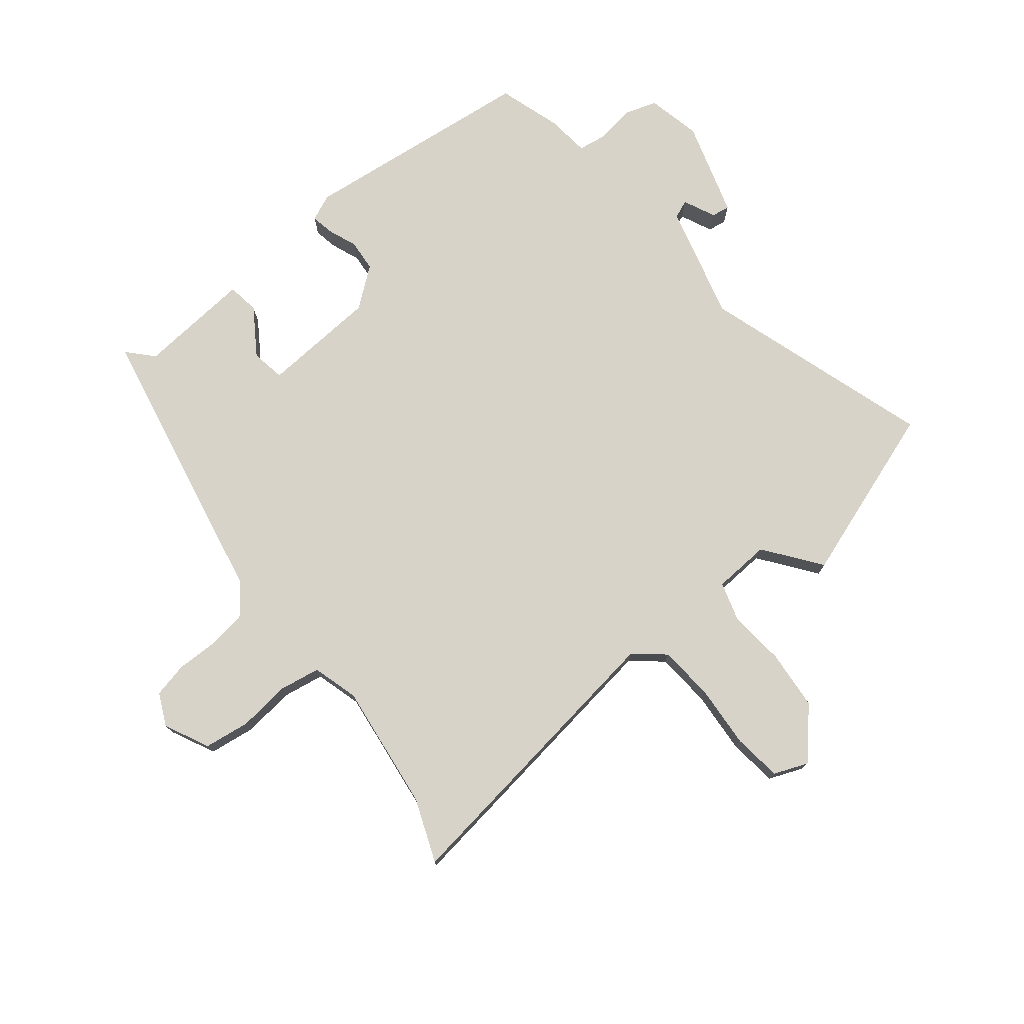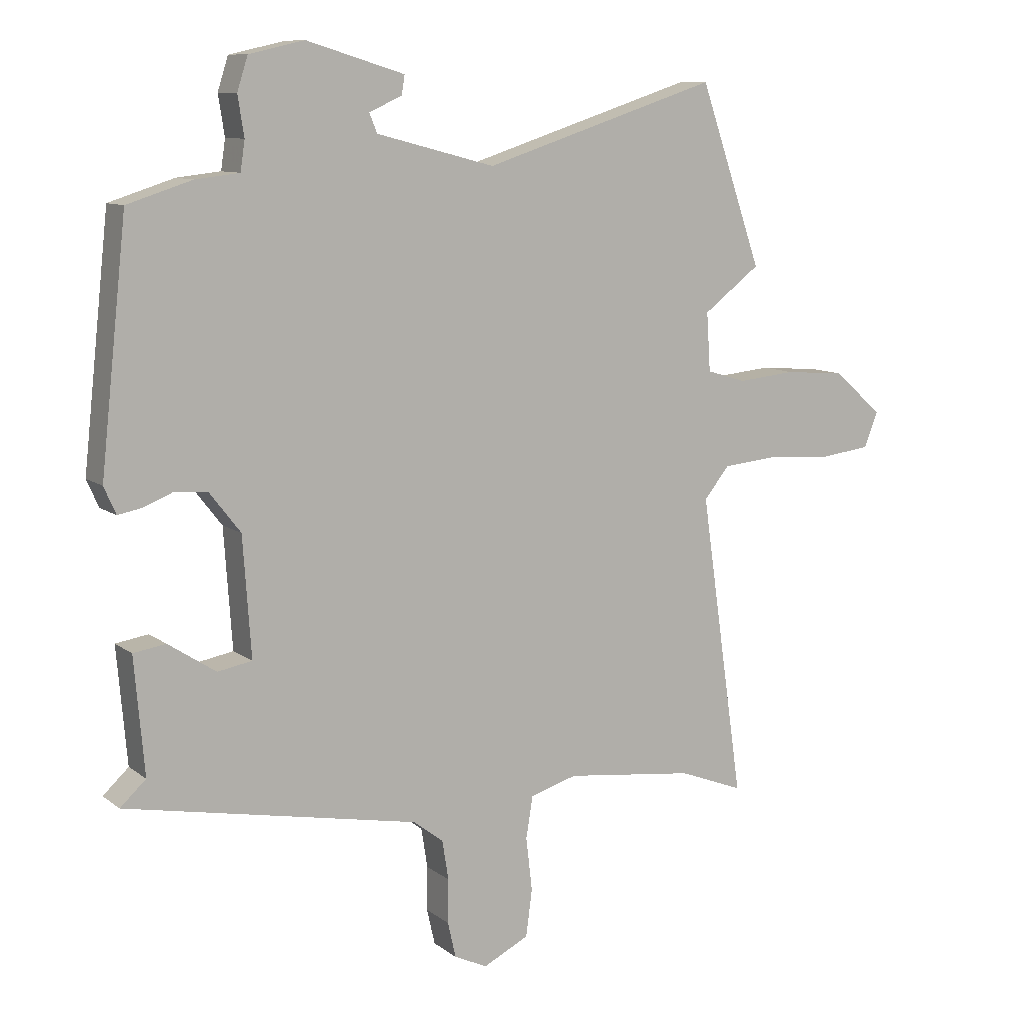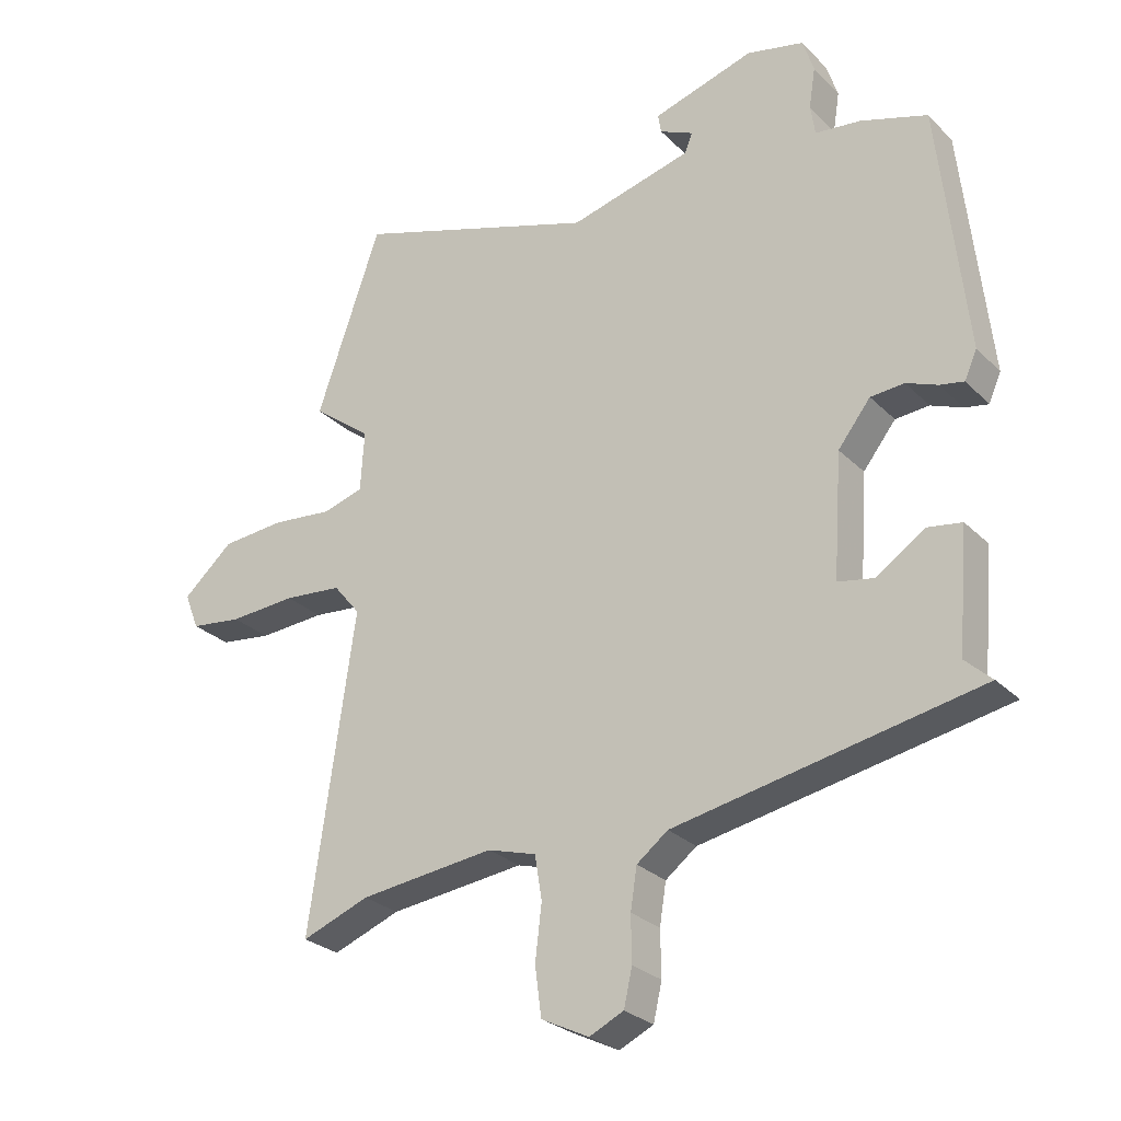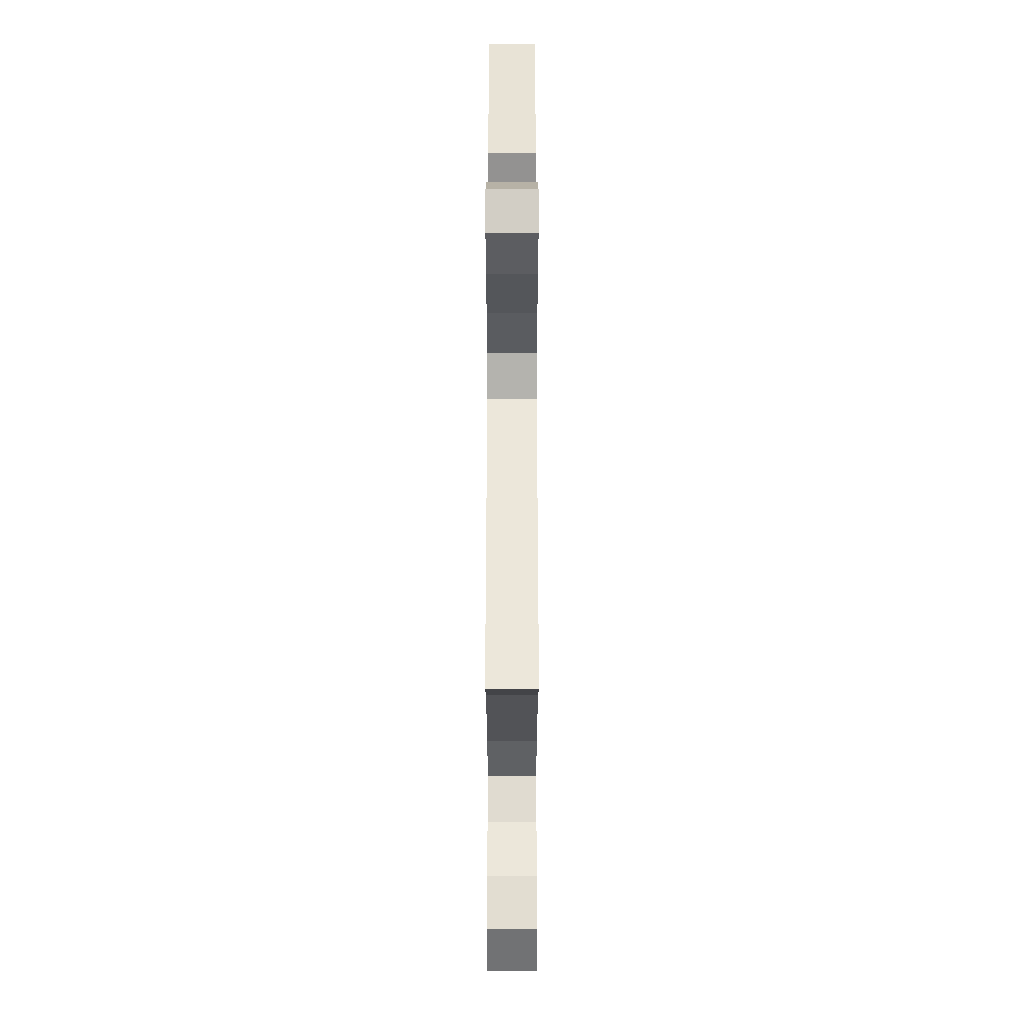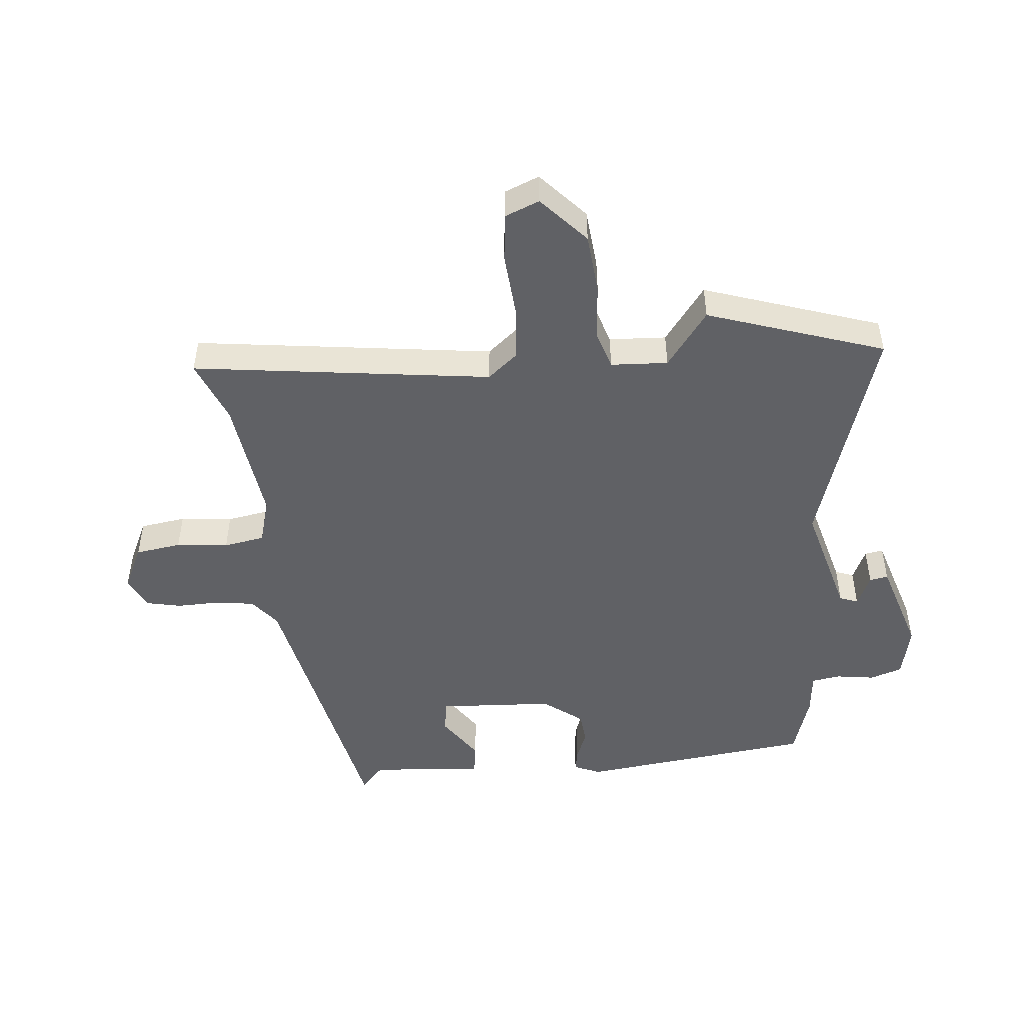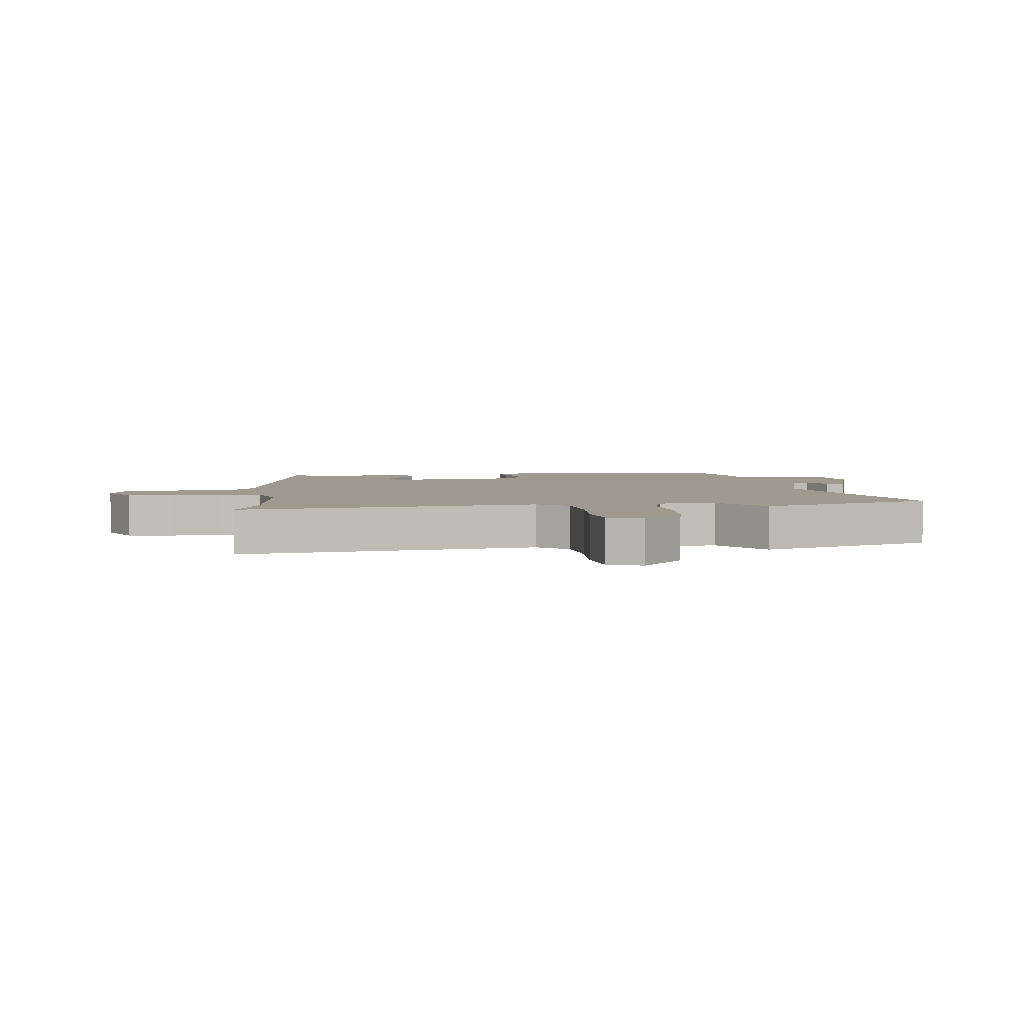
<metadata>
{"format":"obj","ext":"obj","renderer":"f3d","projection":"perspective","resolution":1024,"background":"white","views":[{"elev":75.9,"azim":-128.5,"up":"+Y"},{"elev":9.9,"azim":150.6,"up":"+Z"},{"elev":-27.0,"azim":34.2,"up":"+Z"},{"elev":-29.2,"azim":-90.0,"up":"+Z"},{"elev":-48.4,"azim":-83.9,"up":"+Y"},{"elev":3.9,"azim":-97.1,"up":"+Y"}]}
</metadata>
<code>
v -0.434 0.07 -0.475
v -0.538 0.07 -0.515
v -0.468 0.07 -0.029
v -0.509 0.07 0.021
v -0.599 0.07 0.029
v -0.702 0.07 0.022
v -0.782 0.07 0.032
v -0.804 0.07 0.088
v -0.726 0.07 0.157
v -0.628 0.07 0.165
v -0.535 0.07 0.156
v -0.472 0.07 0.175
v -0.466 0.07 0.268
v -0.557 0.07 0.337
v -0.457 0.07 0.624
v -0.081 0.07 0.502
v 0.108 0.07 0.551
v 0.12 0.07 0.581
v 0.068 0.07 0.605
v 0.063 0.07 0.635
v 0.219 0.07 0.682
v 0.307 0.07 0.662
v 0.324 0.07 0.609
v 0.314 0.07 0.546
v 0.321 0.07 0.499
v 0.391 0.07 0.491
v 0.494 0.07 0.458
v 0.536 0.07 0.073
v 0.517 0.07 0.03
v 0.48 0.07 0.037
v 0.432 0.07 0.056
v 0.38 0.07 0.052
v 0.33 0.07 -0.012
v 0.317 0.07 -0.201
v 0.372 0.07 -0.211
v 0.448 0.07 -0.161
v 0.5 0.07 -0.169
v 0.484 0.07 -0.354
v 0.525 0.07 -0.392
v 0.056 0.07 -0.483
v 0.008 0.07 -0.52
v -0.002 0.07 -0.583
v -0.001 0.07 -0.653
v -0.014 0.07 -0.71
v -0.067 0.07 -0.735
v -0.14 0.07 -0.699
v -0.15 0.07 -0.624
v -0.14 0.07 -0.539
v -0.151 0.07 -0.472
v -0.226 0.07 -0.45
v -0.434 0 -0.475
v -0.538 0 -0.515
v -0.468 0 -0.029
v -0.509 0 0.021
v -0.599 0 0.029
v -0.702 0 0.022
v -0.782 0 0.032
v -0.804 0 0.088
v -0.726 0 0.157
v -0.628 0 0.165
v -0.535 0 0.156
v -0.472 0 0.175
v -0.466 0 0.268
v -0.557 0 0.337
v -0.457 0 0.624
v -0.081 0 0.502
v 0.108 0 0.551
v 0.12 0 0.581
v 0.068 0 0.605
v 0.063 0 0.635
v 0.219 0 0.682
v 0.307 0 0.662
v 0.324 0 0.609
v 0.314 0 0.546
v 0.321 0 0.499
v 0.391 0 0.491
v 0.494 0 0.458
v 0.536 0 0.073
v 0.517 0 0.03
v 0.48 0 0.037
v 0.432 0 0.056
v 0.38 0 0.052
v 0.33 0 -0.012
v 0.317 0 -0.201
v 0.372 0 -0.211
v 0.448 0 -0.161
v 0.5 0 -0.169
v 0.484 0 -0.354
v 0.525 0 -0.392
v 0.056 0 -0.483
v 0.008 0 -0.52
v -0.002 0 -0.583
v -0.001 0 -0.653
v -0.014 0 -0.71
v -0.067 0 -0.735
v -0.14 0 -0.699
v -0.15 0 -0.624
v -0.14 0 -0.539
v -0.151 0 -0.472
v -0.226 0 -0.45
f 45 46 47 48
f 45 48 49
f 42 43 44 45
f 41 42 45 49
f 40 41 49
f 38 39 40 49
f 35 36 37 38
f 34 35 38 49
f 33 34 49 50
f 28 29 30 31
f 28 31 32
f 25 26 27 28
f 25 28 32
f 24 25 32 33
f 22 23 24
f 18 19 20 21
f 17 18 21 22
f 13 14 15 16
f 12 13 16 17
f 8 9 10 11
f 6 7 8 11
f 5 6 11 12
f 4 5 12 17
f 1 2 3
f 33 50 1 3
f 17 22 24 33
f 3 4 17 33
f 98 97 96 95
f 99 98 95
f 95 94 93 92
f 99 95 92 91
f 99 91 90
f 99 90 89 88
f 88 87 86 85
f 99 88 85 84
f 100 99 84 83
f 81 80 79 78
f 82 81 78
f 78 77 76 75
f 82 78 75
f 83 82 75 74
f 74 73 72
f 71 70 69 68
f 72 71 68 67
f 66 65 64 63
f 67 66 63 62
f 61 60 59 58
f 61 58 57 56
f 62 61 56 55
f 67 62 55 54
f 53 52 51
f 53 51 100 83
f 83 74 72 67
f 83 67 54 53
f 1 51 52 2
f 2 52 53 3
f 3 53 54 4
f 4 54 55 5
f 5 55 56 6
f 6 56 57 7
f 7 57 58 8
f 8 58 59 9
f 9 59 60 10
f 10 60 61 11
f 11 61 62 12
f 12 62 63 13
f 13 63 64 14
f 14 64 65 15
f 15 65 66 16
f 16 66 67 17
f 17 67 68 18
f 18 68 69 19
f 19 69 70 20
f 20 70 71 21
f 21 71 72 22
f 22 72 73 23
f 23 73 74 24
f 24 74 75 25
f 25 75 76 26
f 26 76 77 27
f 27 77 78 28
f 28 78 79 29
f 29 79 80 30
f 30 80 81 31
f 31 81 82 32
f 32 82 83 33
f 33 83 84 34
f 34 84 85 35
f 35 85 86 36
f 36 86 87 37
f 37 87 88 38
f 38 88 89 39
f 39 89 90 40
f 40 90 91 41
f 41 91 92 42
f 42 92 93 43
f 43 93 94 44
f 44 94 95 45
f 45 95 96 46
f 46 96 97 47
f 47 97 98 48
f 48 98 99 49
f 49 99 100 50
f 50 100 51 1

</code>
